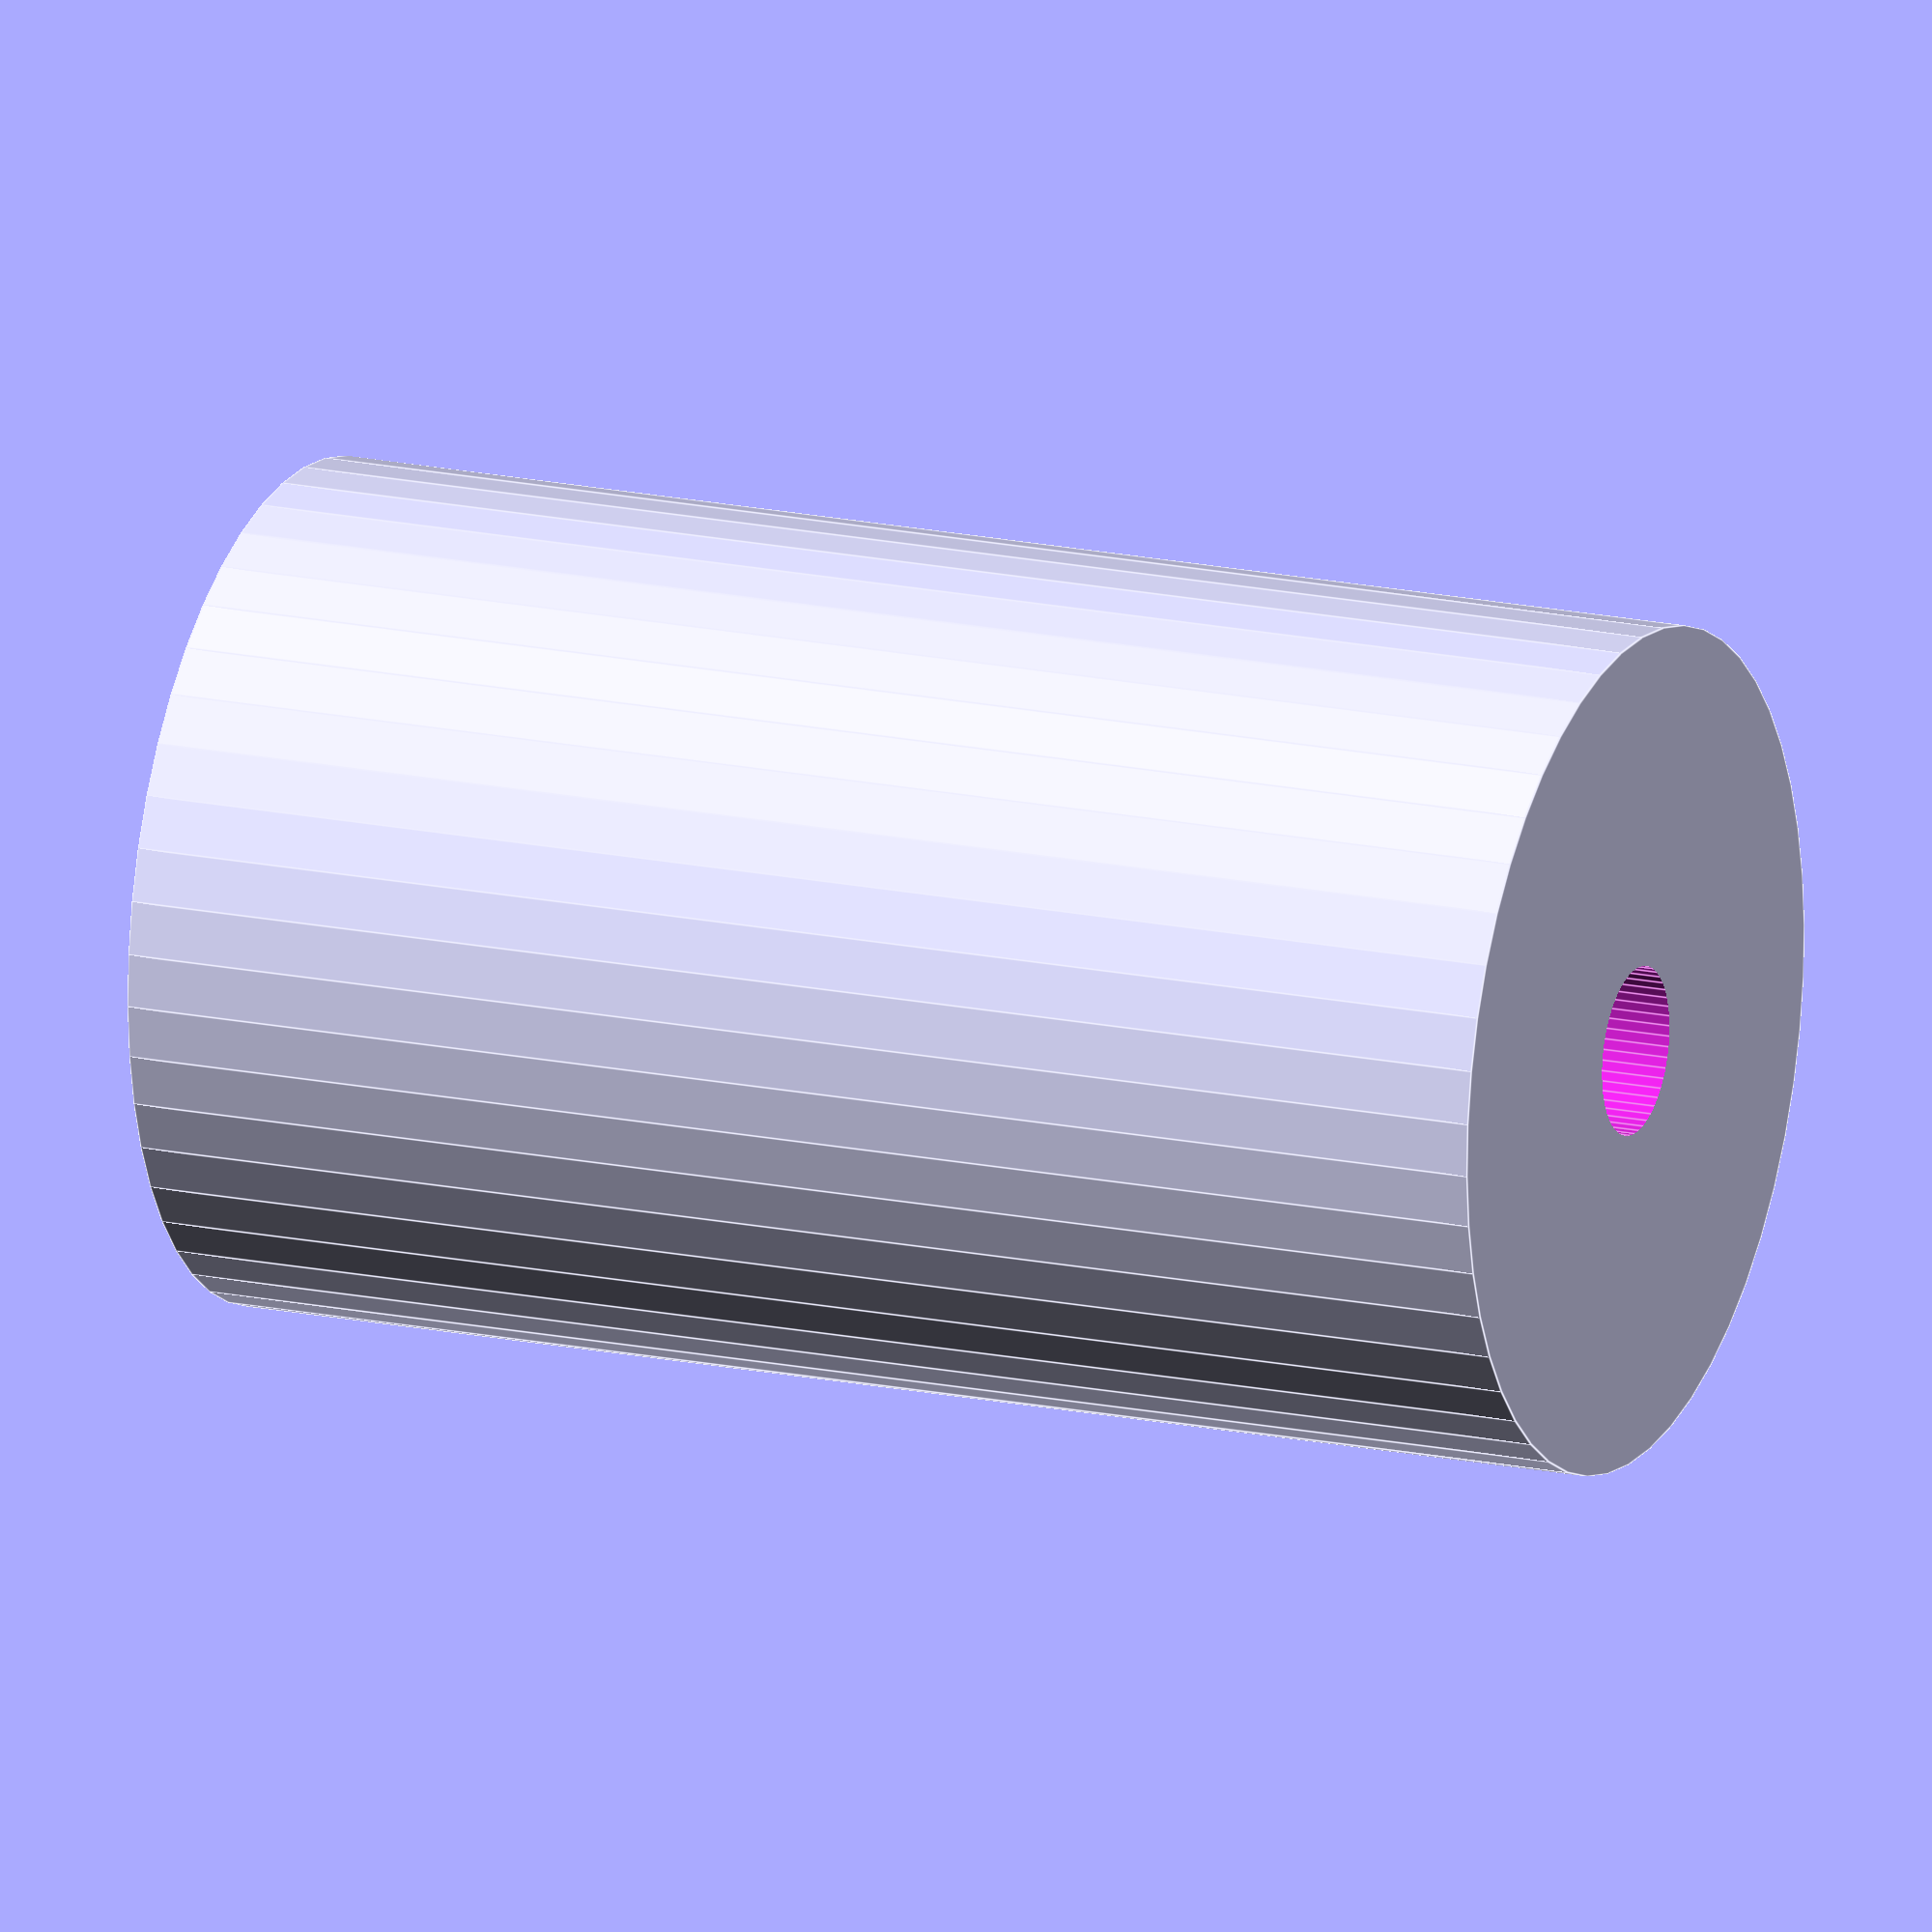
<openscad>
$fn = 50;


difference() {
	union() {
		translate(v = [0, 0, -42.5000000000]) {
			cylinder(h = 85, r = 25.0000000000);
		}
	}
	union() {
		translate(v = [0, 0, -100.0000000000]) {
			cylinder(h = 200, r = 5.0000000000);
		}
	}
}
</openscad>
<views>
elev=342.8 azim=1.3 roll=113.2 proj=o view=edges
</views>
